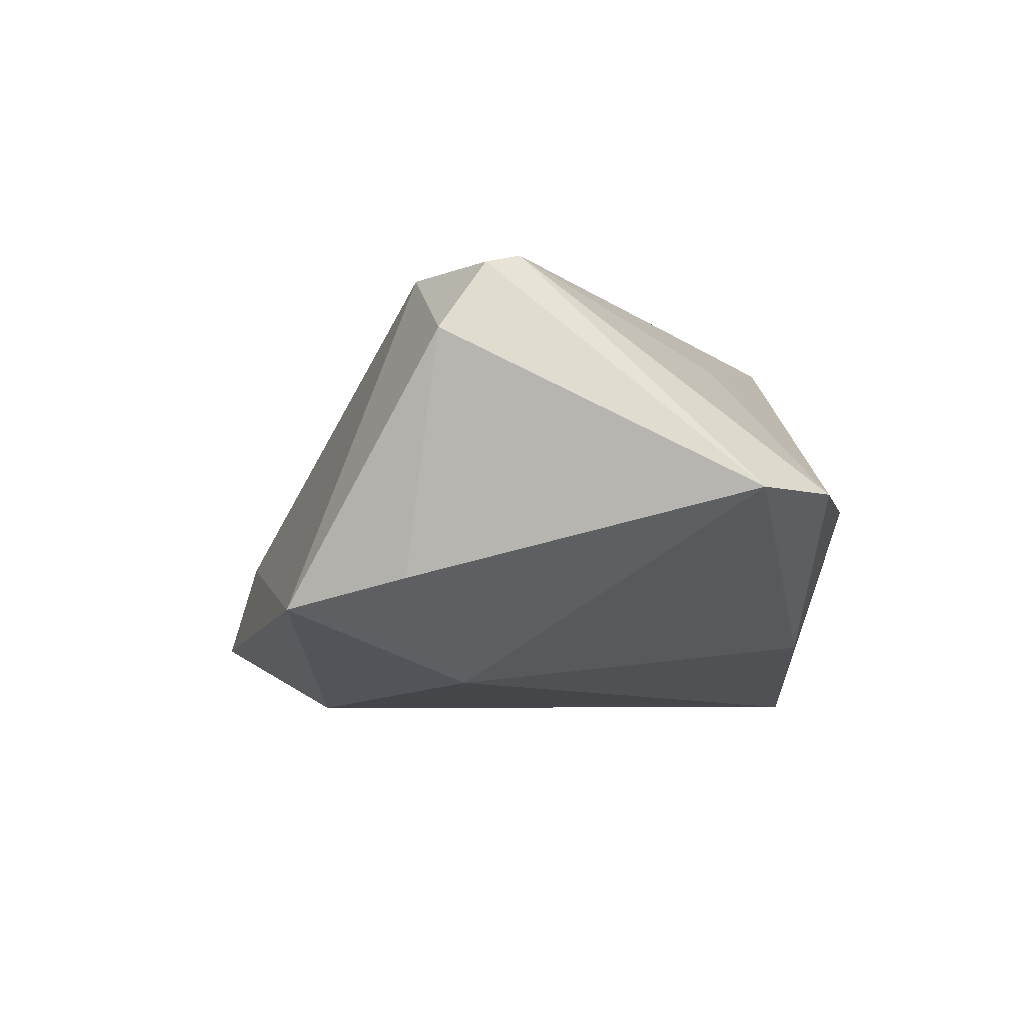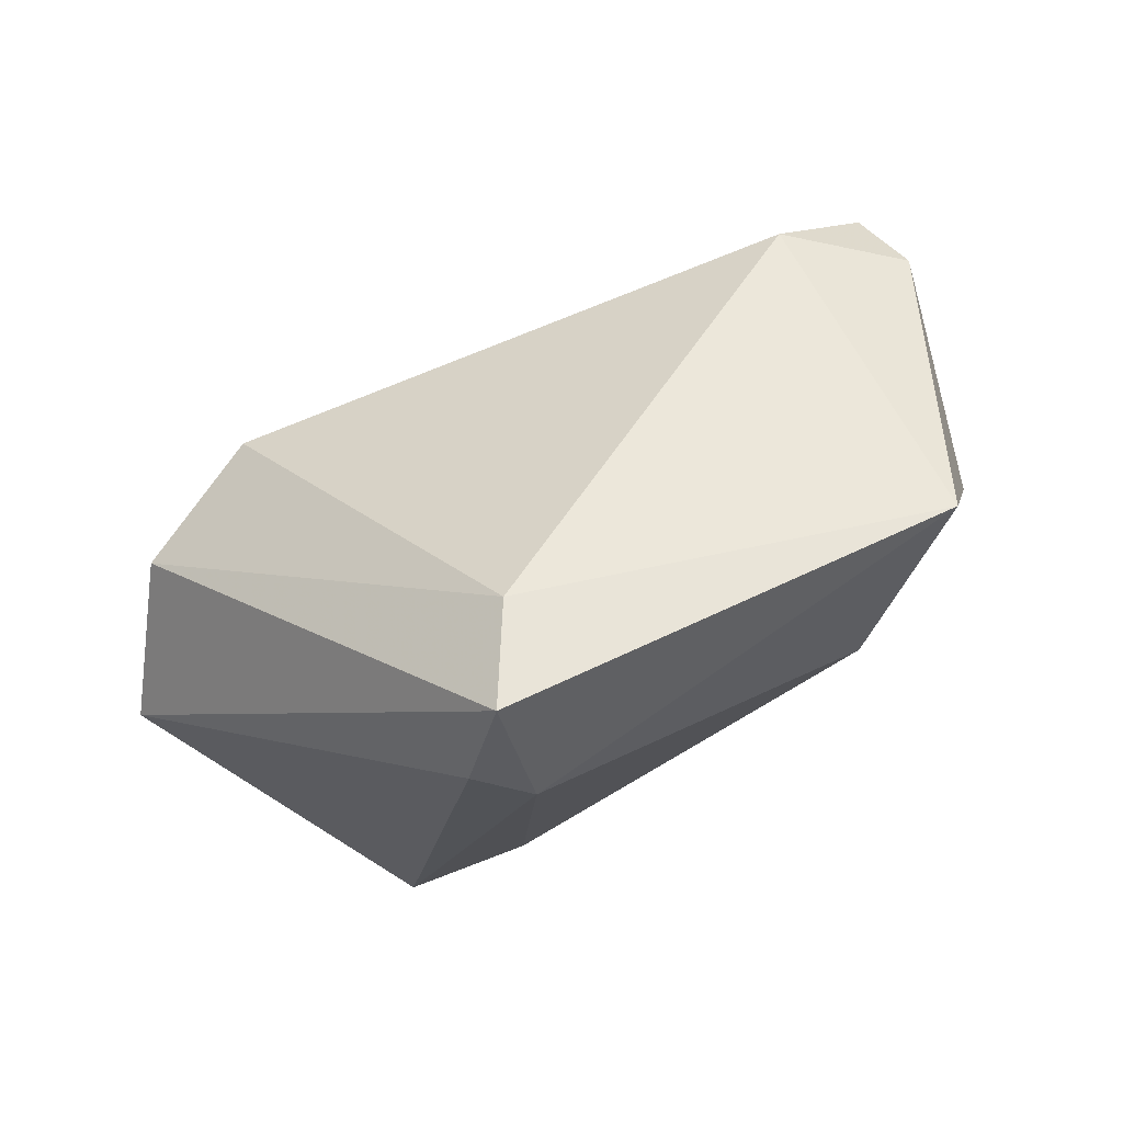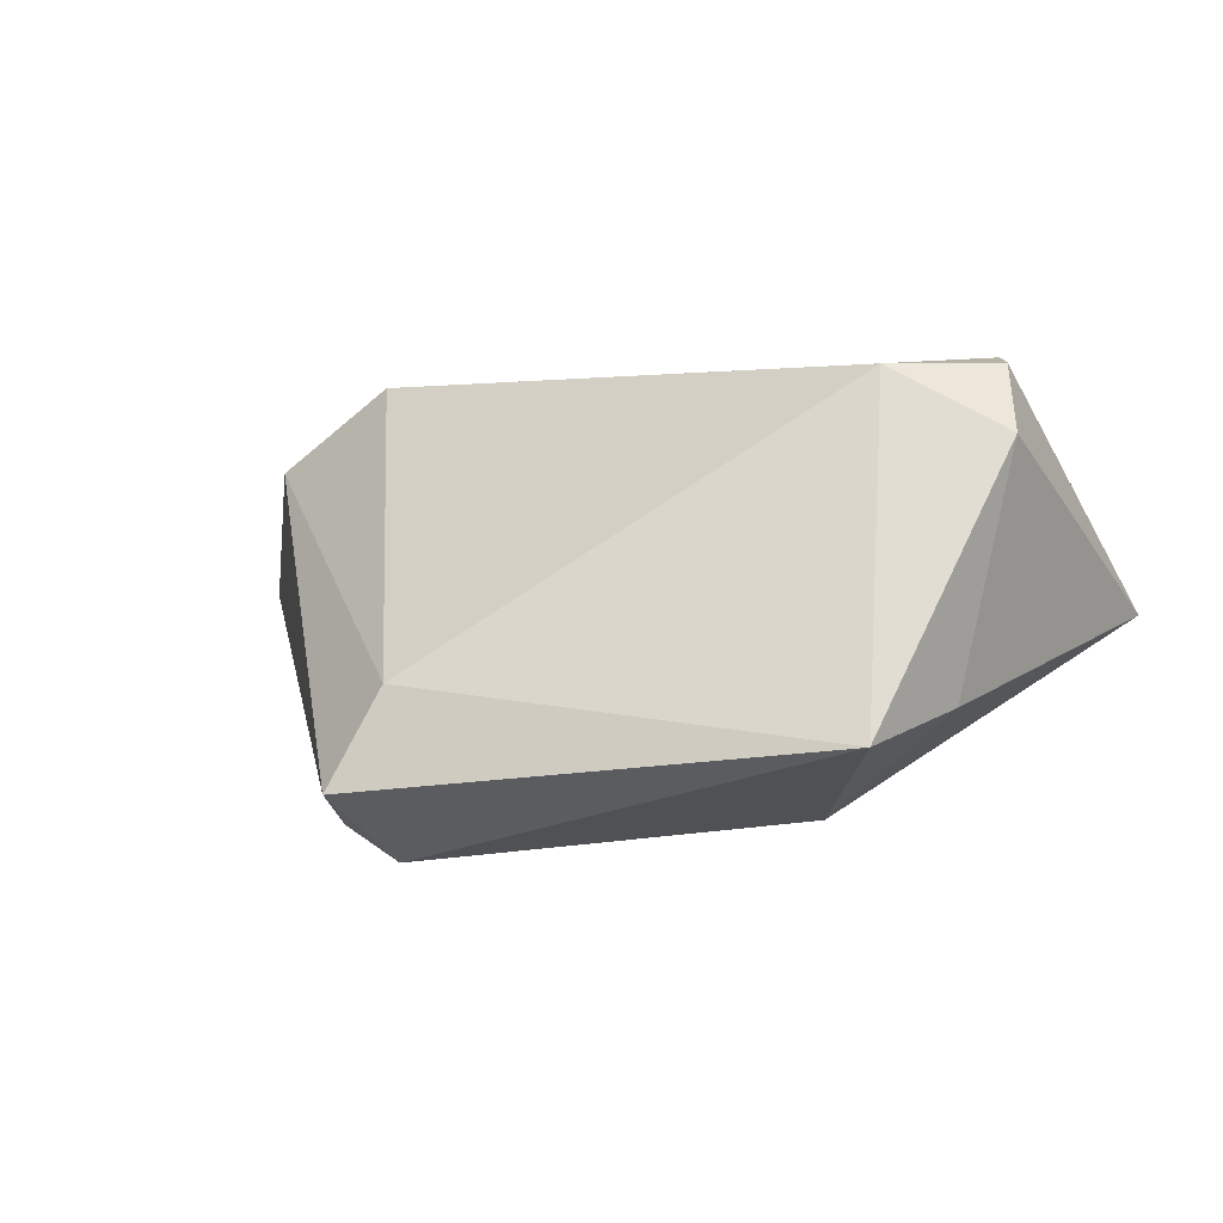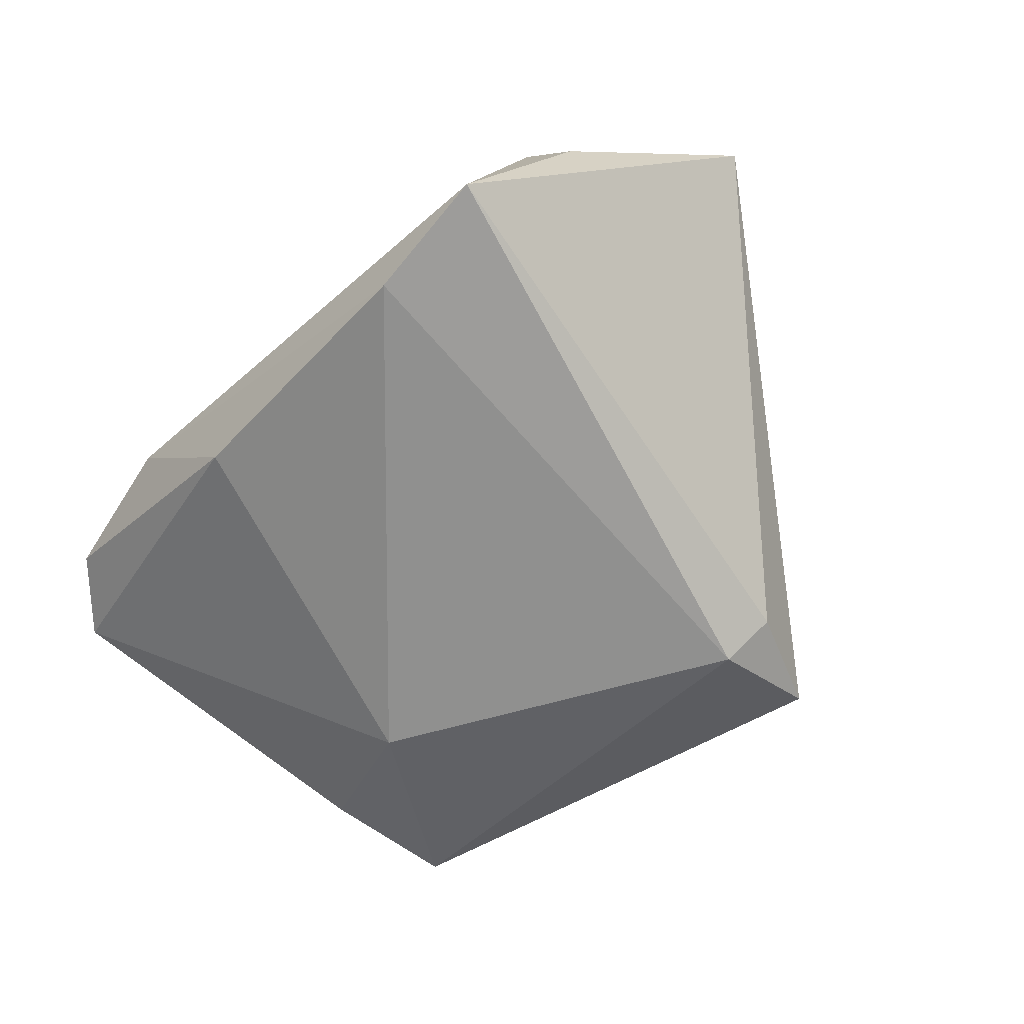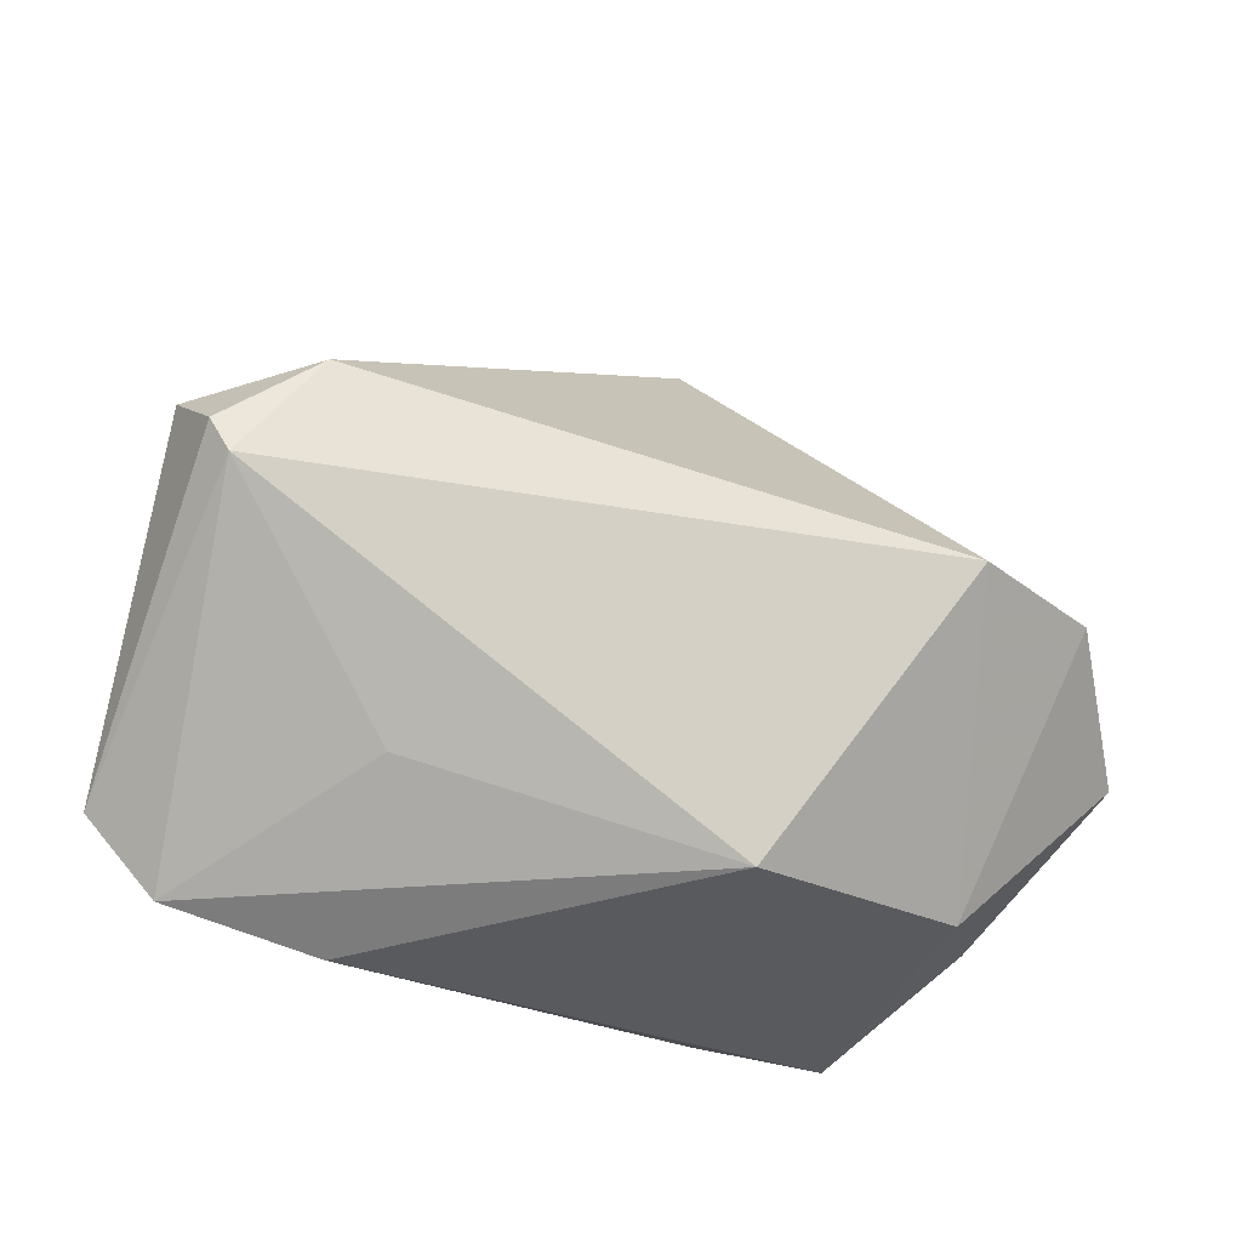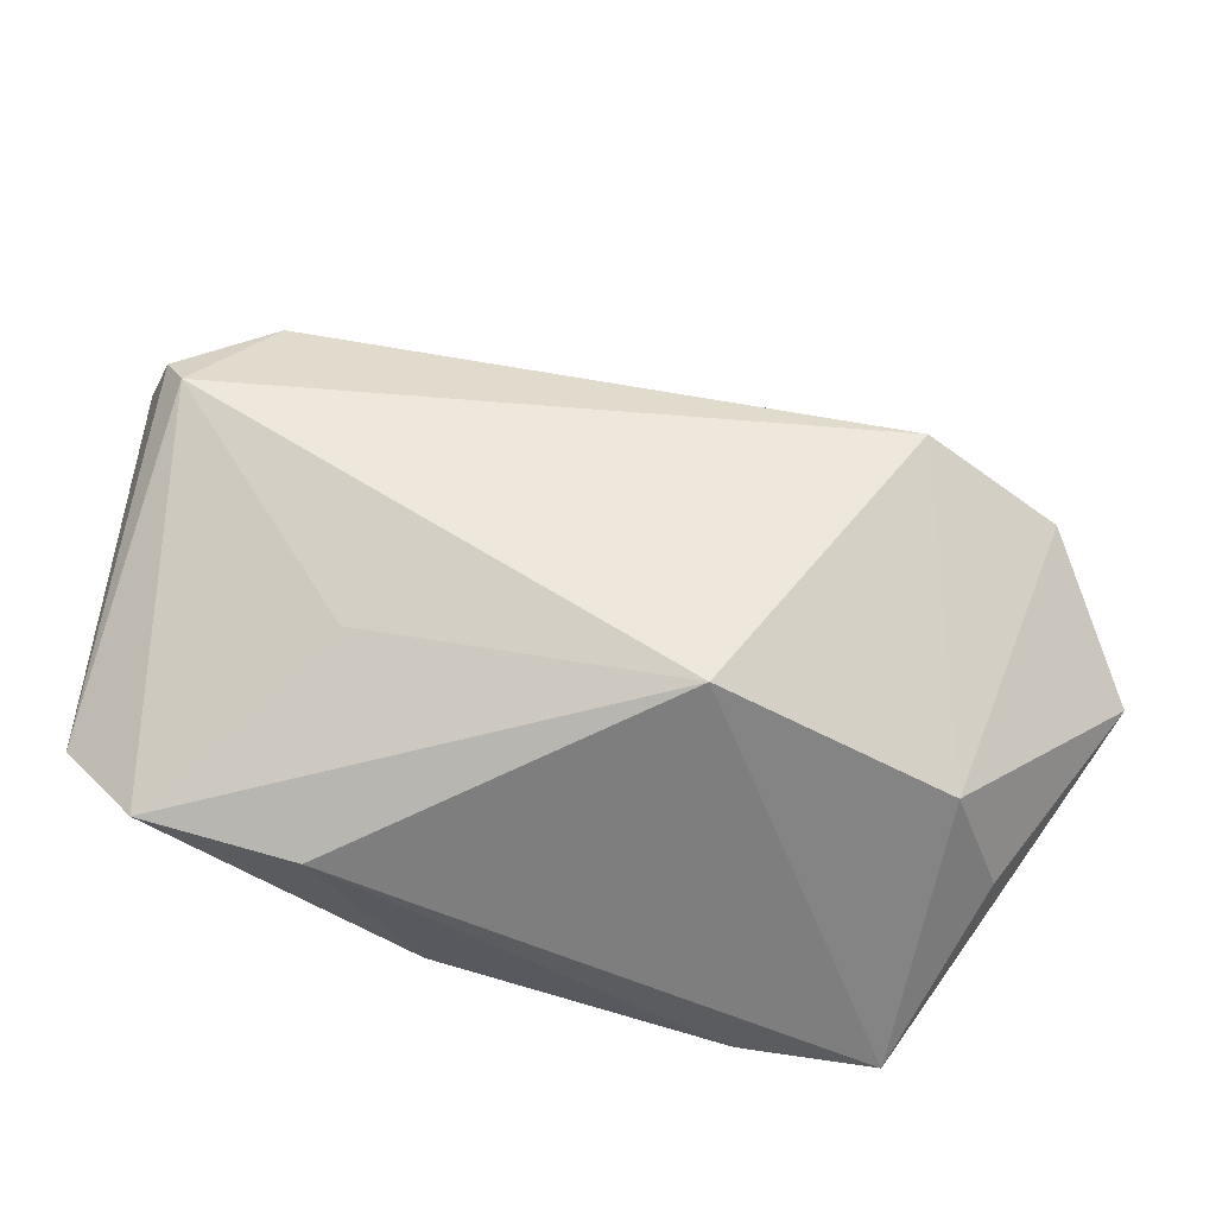
<metadata>
{"format":"obj","ext":"obj","renderer":"f3d","projection":"perspective","resolution":1024,"background":"white","views":[{"elev":-3.4,"azim":-90.6,"up":"+Z"},{"elev":79.2,"azim":159.7,"up":"+Y"},{"elev":-0.8,"azim":-155.1,"up":"+Z"},{"elev":-70.3,"azim":43.7,"up":"+Z"},{"elev":-25.4,"azim":-15.5,"up":"+Y"},{"elev":-50.6,"azim":-4.6,"up":"+Y"}]}
</metadata>
<code>
v -0.01691 -0.034 -0.01907
v 0.05407 0.002999 0.021
v 0.04115 -0.03074 0.007769
v 0.01165 -0.03185 0.02357
v 0.02389 0.03671 -0.02446
v -0.02814 -0.02107 0.01909
v 0.03722 -0.03842 -0.02886
v -0.05067 0.01018 0.03057
v -0.03059 -0.03842 -0.0004913
v -0.04246 0.03622 -0.01395
v 0.0199 -0.03638 -0.02886
v 0.017 0.03551 -0.02886
v -0.04984 -0.03376 0.0006804
v -0.03815 0.01958 0.03009
v -0.05823 -0.0245 0.00112
v 0.03712 0.004201 0.03199
v -0.05353 0.01617 0.0217
v 0.01833 0.05096 -0.0199
v 0.0635 -0.01042 0.004473
v -0.02882 0.01316 -0.0238
v -0.04848 0.005812 0.03176
v -0.04765 0.02047 -0.009932
v 0.01298 0.04652 -0.007188
v 0.04774 -0.02906 -0.006748
f 2 23 16
f 7 19 24
f 3 19 2
f 2 16 3
f 3 16 4
f 3 24 19
f 3 4 7
f 7 24 3
f 2 19 18
f 18 23 2
f 7 4 9
f 4 13 9
f 1 9 13
f 20 1 15
f 15 1 13
f 14 16 23
f 23 18 10
f 12 20 10
f 10 18 12
f 17 14 10
f 10 14 23
f 12 18 5
f 5 18 19
f 7 12 5
f 5 19 7
f 6 13 4
f 11 1 20
f 11 12 7
f 11 20 12
f 7 9 11
f 9 1 11
f 22 15 17
f 17 10 22
f 20 15 22
f 22 10 20
f 21 6 4
f 4 16 21
f 16 14 21
f 13 6 21
f 21 15 13
f 8 14 17
f 8 21 14
f 17 15 8
f 15 21 8

</code>
